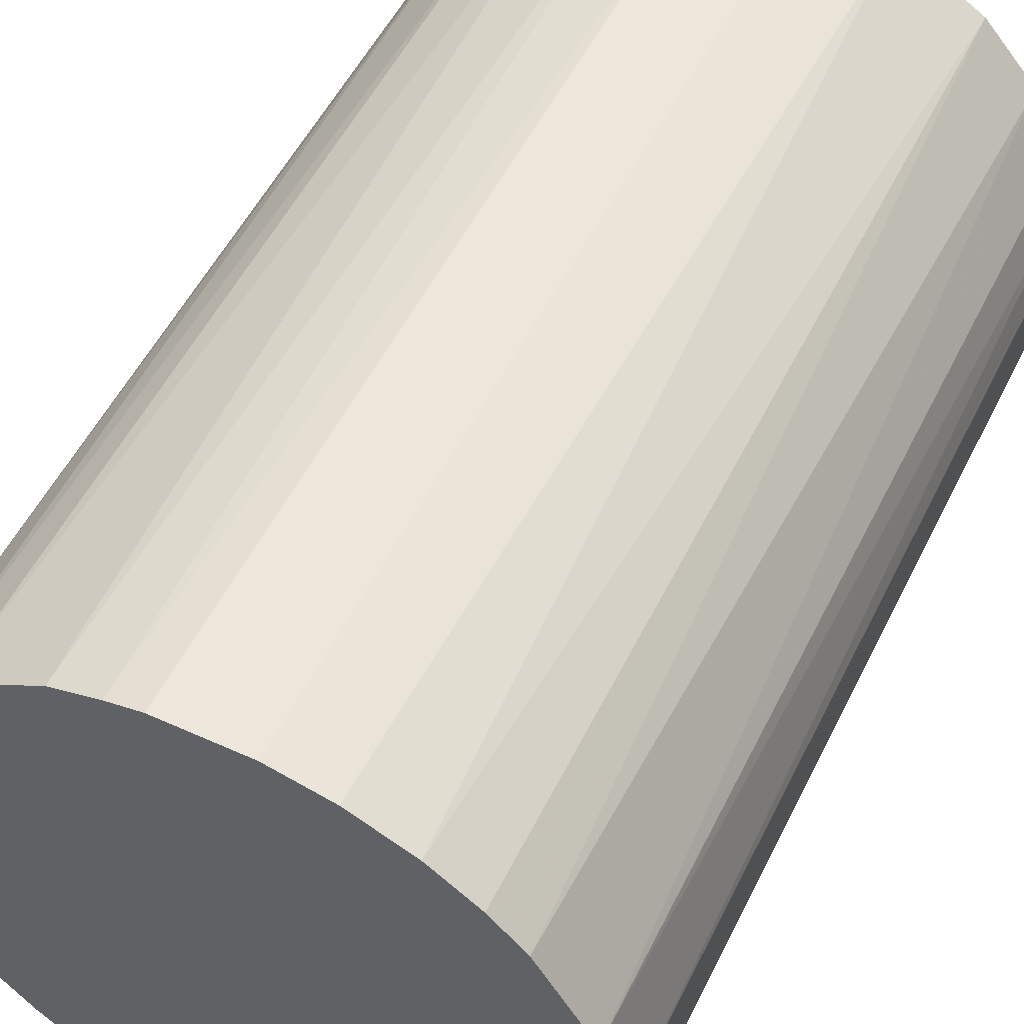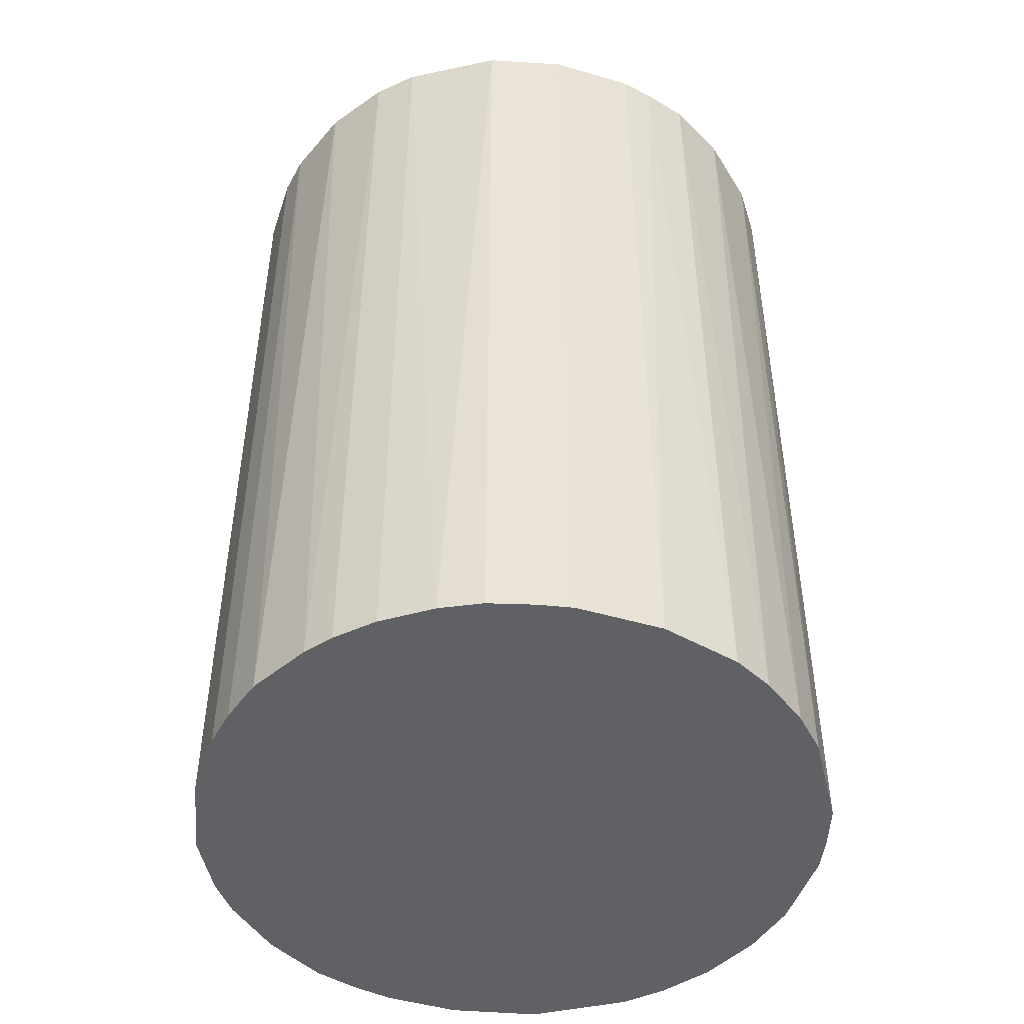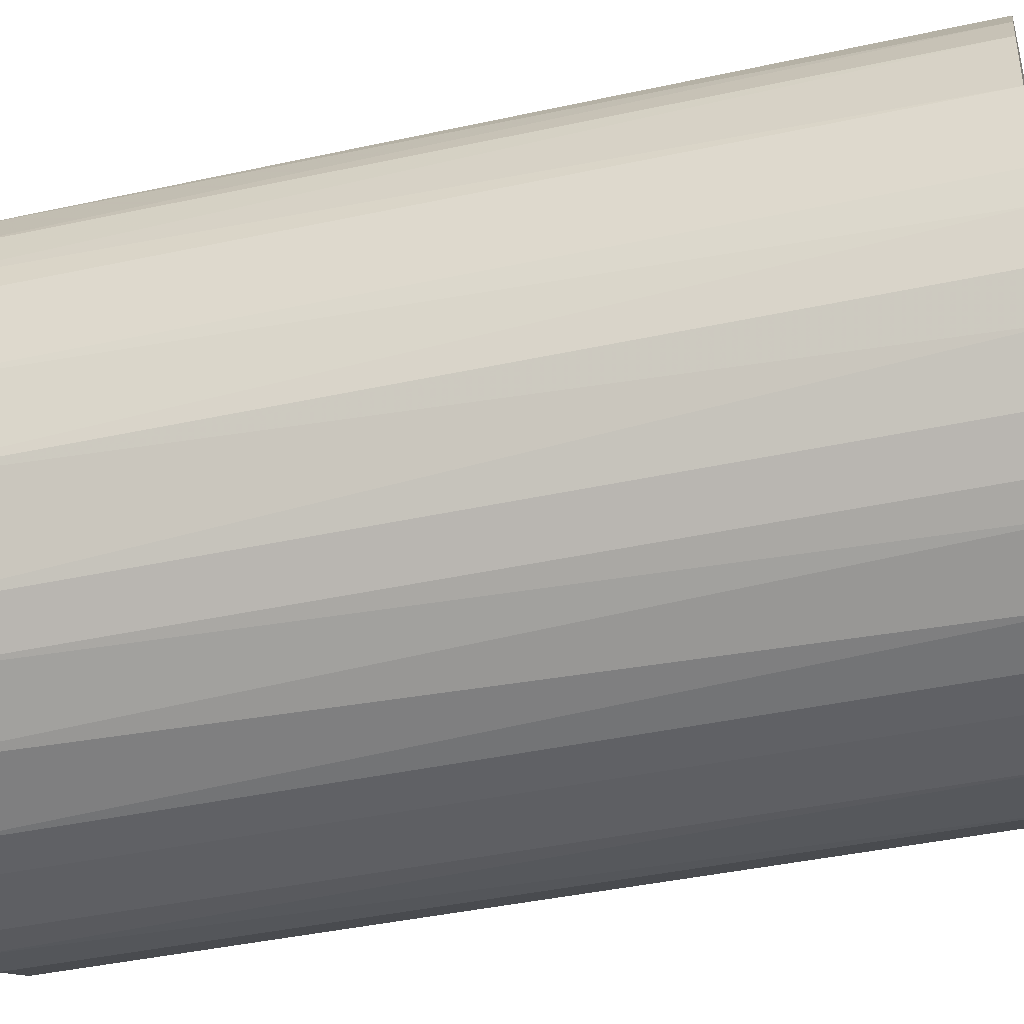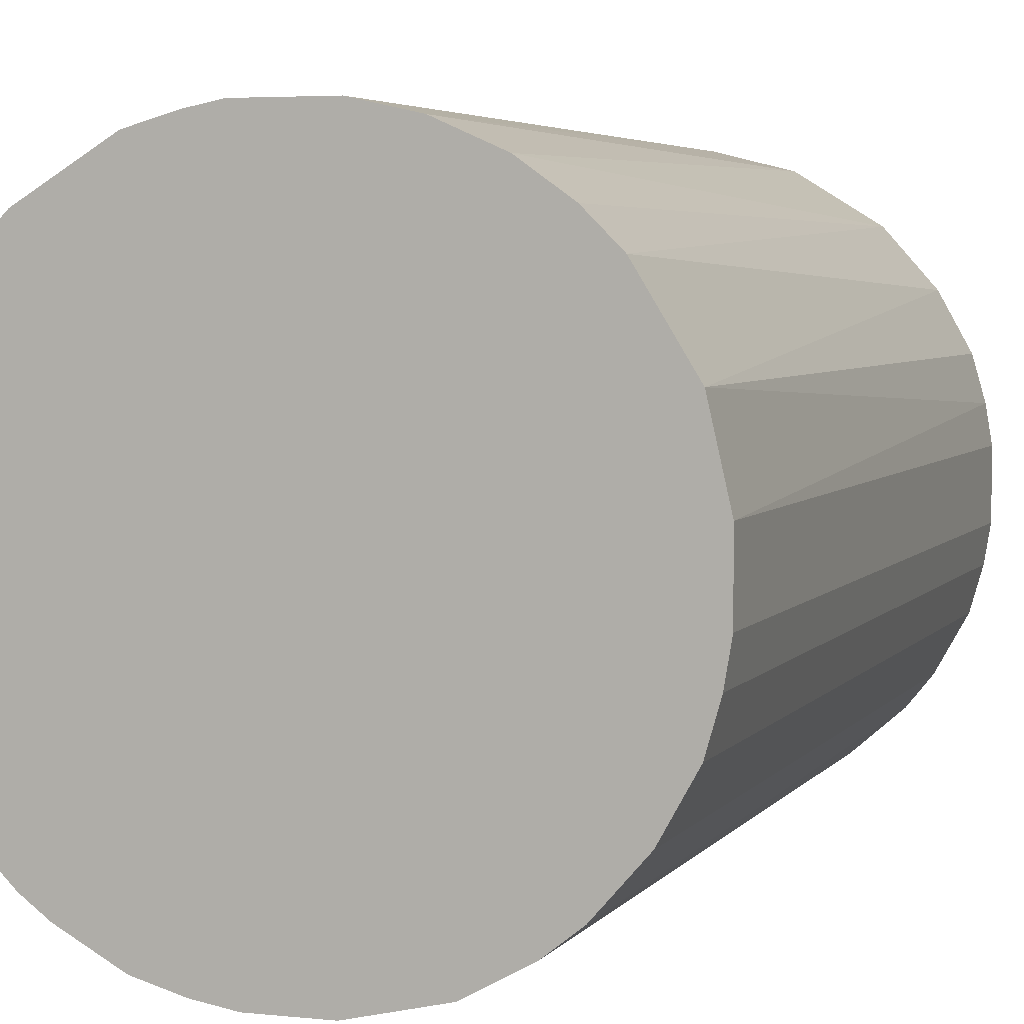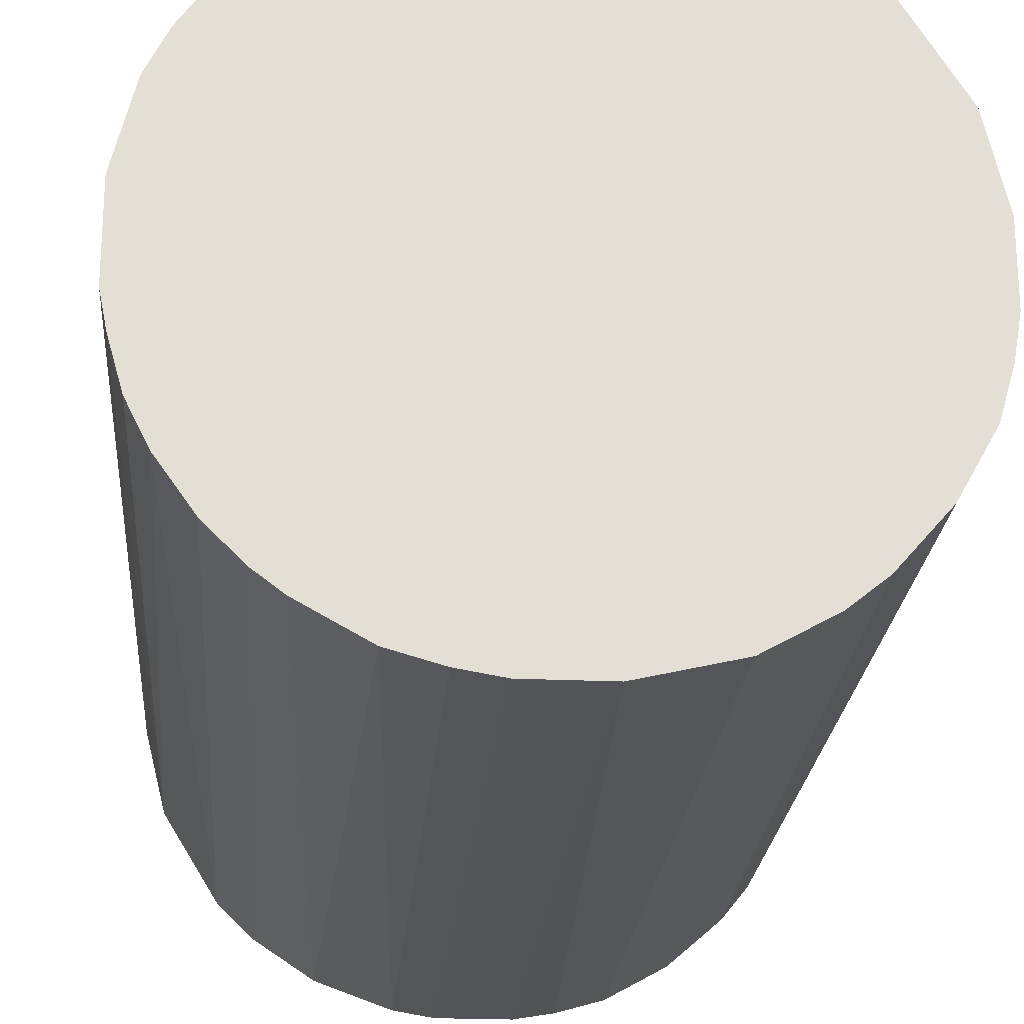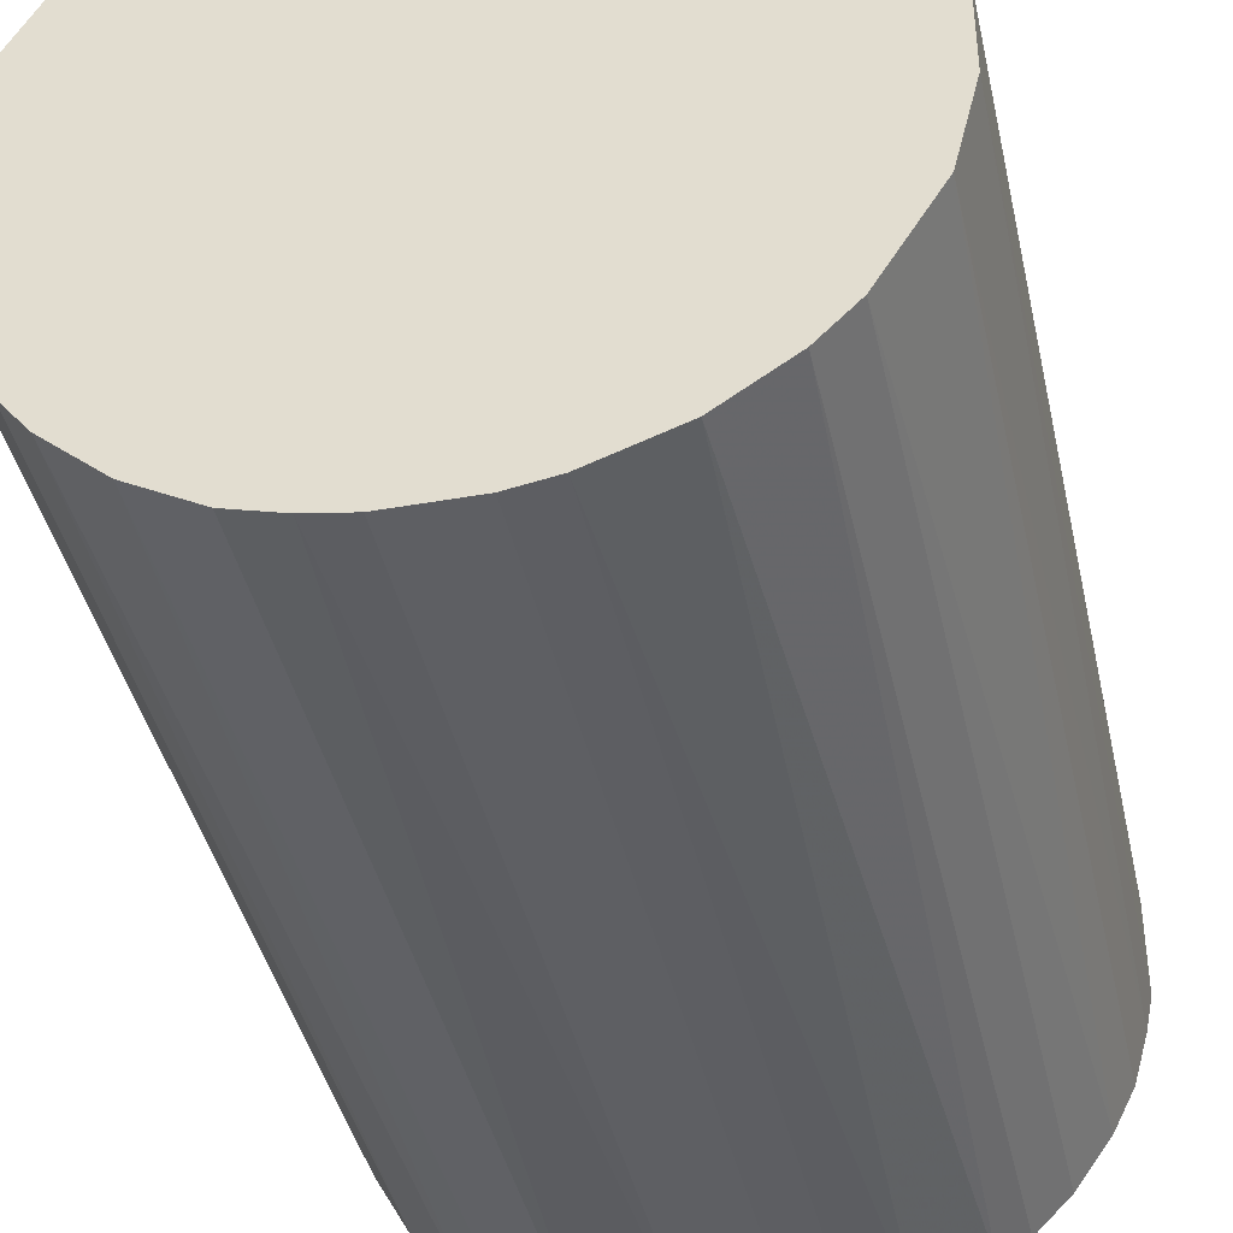
<metadata>
{"format":"obj","ext":"obj","renderer":"f3d","projection":"perspective","resolution":1024,"background":"white","views":[{"elev":53.0,"azim":-154.1,"up":"+Y"},{"elev":-47.6,"azim":71.8,"up":"+Z"},{"elev":-41.2,"azim":104.8,"up":"+Y"},{"elev":4.4,"azim":-160.9,"up":"+Y"},{"elev":-22.8,"azim":175.6,"up":"+Y"},{"elev":-40.7,"azim":12.3,"up":"+Y"}]}
</metadata>
<code>
o convex_0
v -0.03146 0.003616 -0.04699
v 0.03142 0.004275 0.04699
v 0.03075 0.007586 0.04699
v -0.03079 -0.007628 0.04699
v 0.007586 -0.03079 -0.04699
v 0.007586 0.03075 -0.04699
v -0.01226 0.02943 0.04699
v 0.007586 -0.03079 0.04699
v 0.03075 -0.007628 -0.04699
v -0.01822 -0.02616 -0.04699
v 0.01619 0.02744 0.04699
v 0.02744 0.01619 -0.04699
v -0.02418 0.02082 -0.04699
v 0.02414 -0.02087 0.04699
v -0.01226 -0.02947 0.04699
v -0.02947 0.01222 0.04699
v 0.02082 -0.02417 -0.04699
v -0.02616 -0.01821 -0.04699
v -0.01027 0.03008 -0.04699
v -0.02351 -0.02153 0.04699
v 0.004281 0.03142 0.04699
v -0.003658 -0.03146 -0.04699
v 0.02943 -0.01226 0.04699
v -0.02087 0.02414 0.04699
v 0.02612 0.01817 0.04699
v 0.02082 0.02413 -0.04699
v 0.03142 0.004275 -0.04699
v 0.02744 -0.01623 -0.04699
v -0.03079 -0.007628 -0.04699
v 0.01487 -0.02814 0.04699
v -0.004323 0.03142 -0.04699
v -0.02947 0.01222 -0.04699
v -0.003658 -0.03146 0.04699
v -0.03146 0.003616 0.04699
v -0.01623 0.02744 -0.04699
v -0.02947 -0.01226 0.04699
v 0.03142 -0.004317 0.04699
v -0.004323 0.03142 0.04699
v -0.01226 -0.02947 -0.04699
v 0.01222 -0.02947 -0.04699
v 0.01222 0.02942 -0.04699
v -0.02616 0.01817 0.04699
v 0.02943 0.01222 -0.04699
v 0.02082 0.02413 0.04699
v -0.01822 -0.02616 0.04699
v 0.003616 -0.03146 0.04699
v -0.03146 -0.003658 0.04699
v 0.01023 0.03009 0.04699
v 0.02943 0.01222 0.04699
v -0.02947 -0.01226 -0.04699
v 0.02414 0.02082 -0.04699
v -0.02153 -0.02351 -0.04699
v 0.02082 -0.02417 0.04699
v 0.004281 0.03142 -0.04699
v 0.03142 -0.004317 -0.04699
v 0.003616 -0.03146 -0.04699
v -0.03146 -0.003658 -0.04699
v -0.02616 -0.01821 0.04699
v 0.02414 -0.02087 -0.04699
v 0.01818 -0.02616 -0.04699
v -0.02087 0.02414 -0.04699
v -0.03079 0.007586 0.04699
v -0.007628 -0.03079 0.04699
v 0.02943 -0.01226 -0.04699
f 23 28 64
f 2 3 4
f 5 1 6
f 4 3 7
f 2 4 8
f 5 6 9
f 1 5 10
f 7 3 11
f 9 6 12
f 6 1 13
f 2 8 14
f 8 4 15
f 4 7 16
f 5 9 17
f 1 10 18
f 6 13 19
f 15 4 20
f 7 11 21
f 10 5 22
f 2 14 23
f 16 7 24
f 11 3 25
f 12 6 26
f 3 2 27
f 9 12 27
f 17 9 28
f 23 14 28
f 1 18 29
f 14 8 30
f 6 19 31
f 13 1 32
f 8 15 33
f 4 16 34
f 7 19 35
f 19 13 35
f 24 7 35
f 20 4 36
f 4 29 36
f 2 23 37
f 23 9 37
f 27 2 37
f 19 7 38
f 7 21 38
f 31 19 38
f 21 31 38
f 15 10 39
f 10 22 39
f 8 5 40
f 5 17 40
f 30 8 40
f 26 6 41
f 11 26 41
f 16 24 42
f 24 13 42
f 13 32 42
f 32 16 42
f 3 27 43
f 27 12 43
f 11 25 44
f 26 11 44
f 10 15 45
f 15 20 45
f 5 8 46
f 8 33 46
f 33 22 46
f 29 4 47
f 34 1 47
f 4 34 47
f 6 21 48
f 21 11 48
f 41 6 48
f 11 41 48
f 25 3 49
f 12 25 49
f 3 43 49
f 43 12 49
f 29 18 50
f 18 36 50
f 36 29 50
f 25 12 51
f 12 26 51
f 44 25 51
f 26 44 51
f 18 10 52
f 20 18 52
f 10 45 52
f 45 20 52
f 17 14 53
f 14 30 53
f 21 6 54
f 6 31 54
f 31 21 54
f 9 27 55
f 37 9 55
f 27 37 55
f 22 5 56
f 5 46 56
f 46 22 56
f 1 29 57
f 47 1 57
f 29 47 57
f 18 20 58
f 20 36 58
f 36 18 58
f 14 17 59
f 17 28 59
f 28 14 59
f 40 17 60
f 30 40 60
f 17 53 60
f 53 30 60
f 13 24 61
f 35 13 61
f 24 35 61
f 32 1 62
f 16 32 62
f 1 34 62
f 34 16 62
f 33 15 63
f 22 33 63
f 15 39 63
f 39 22 63
f 9 23 64
f 28 9 64

</code>
